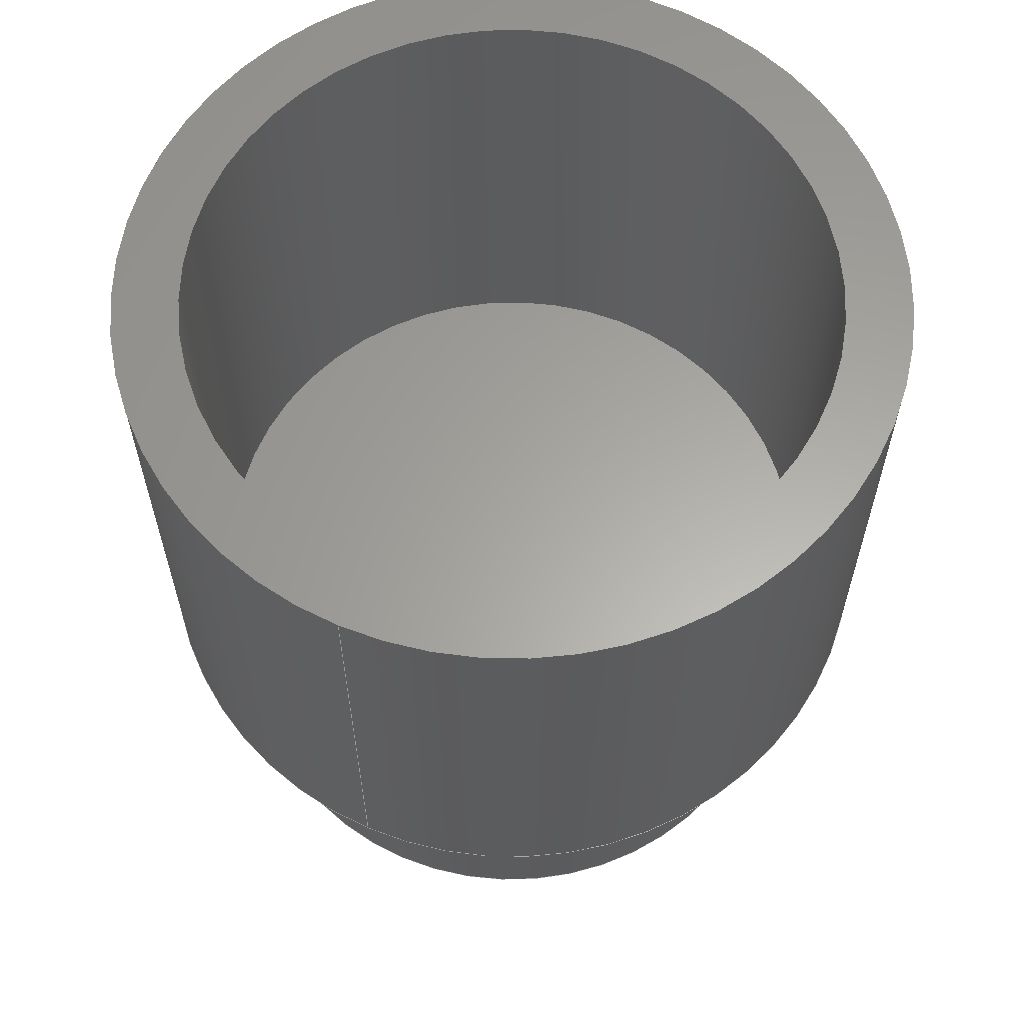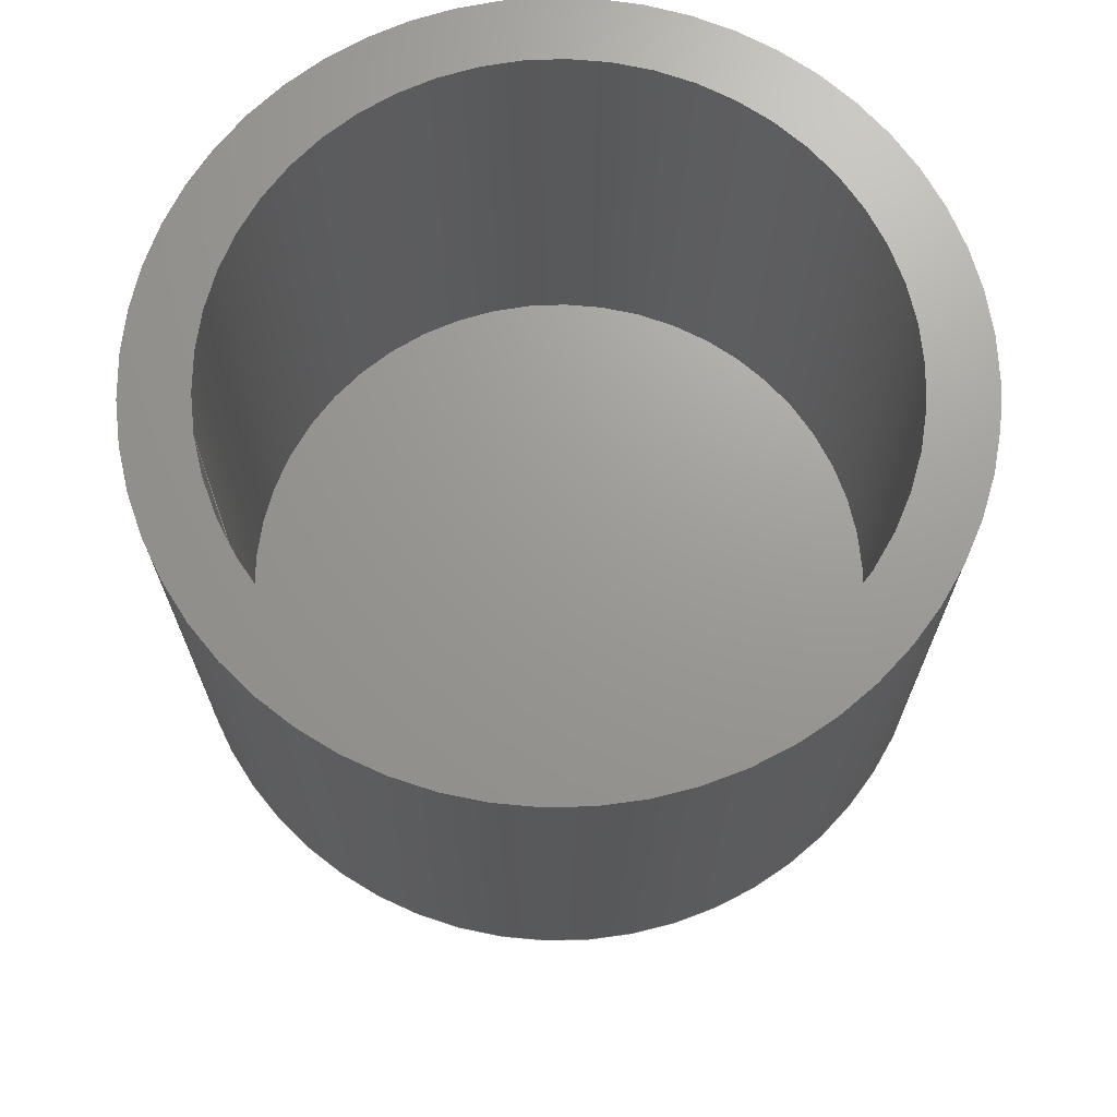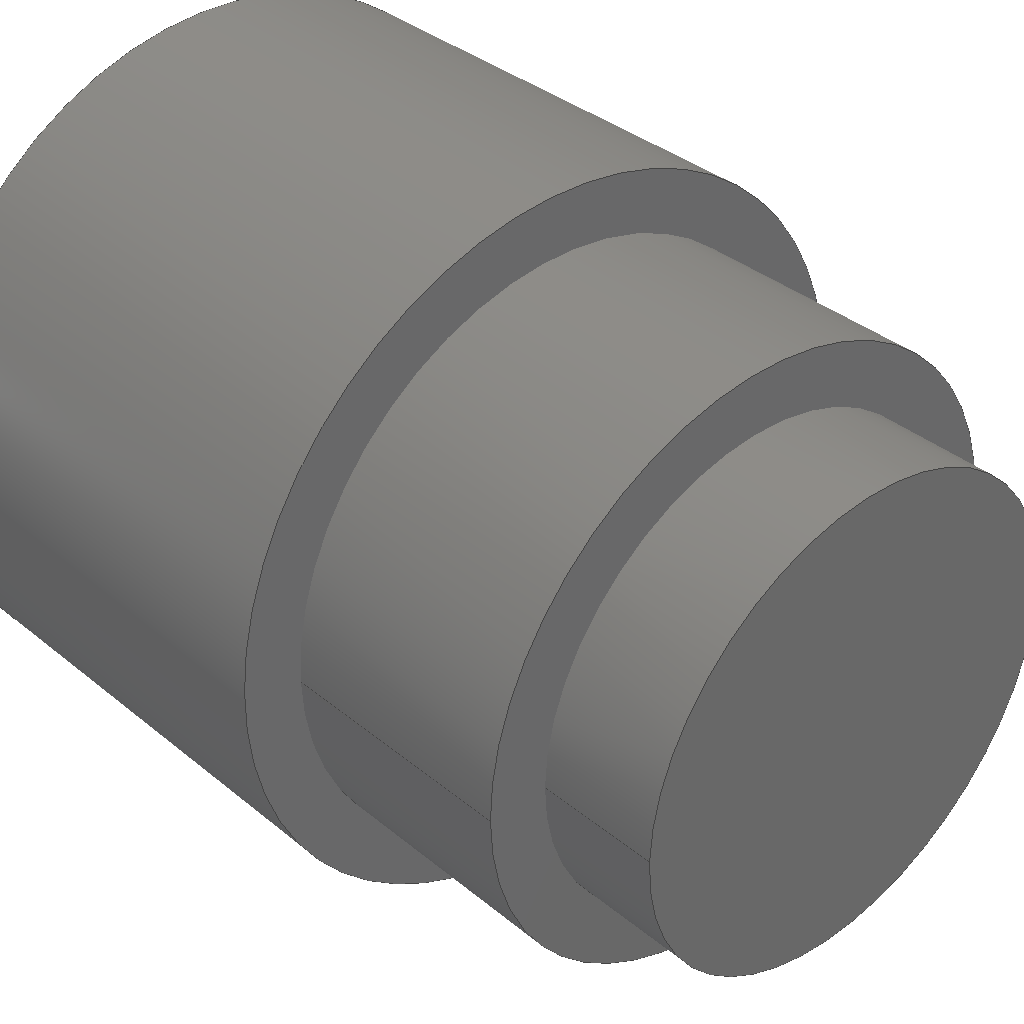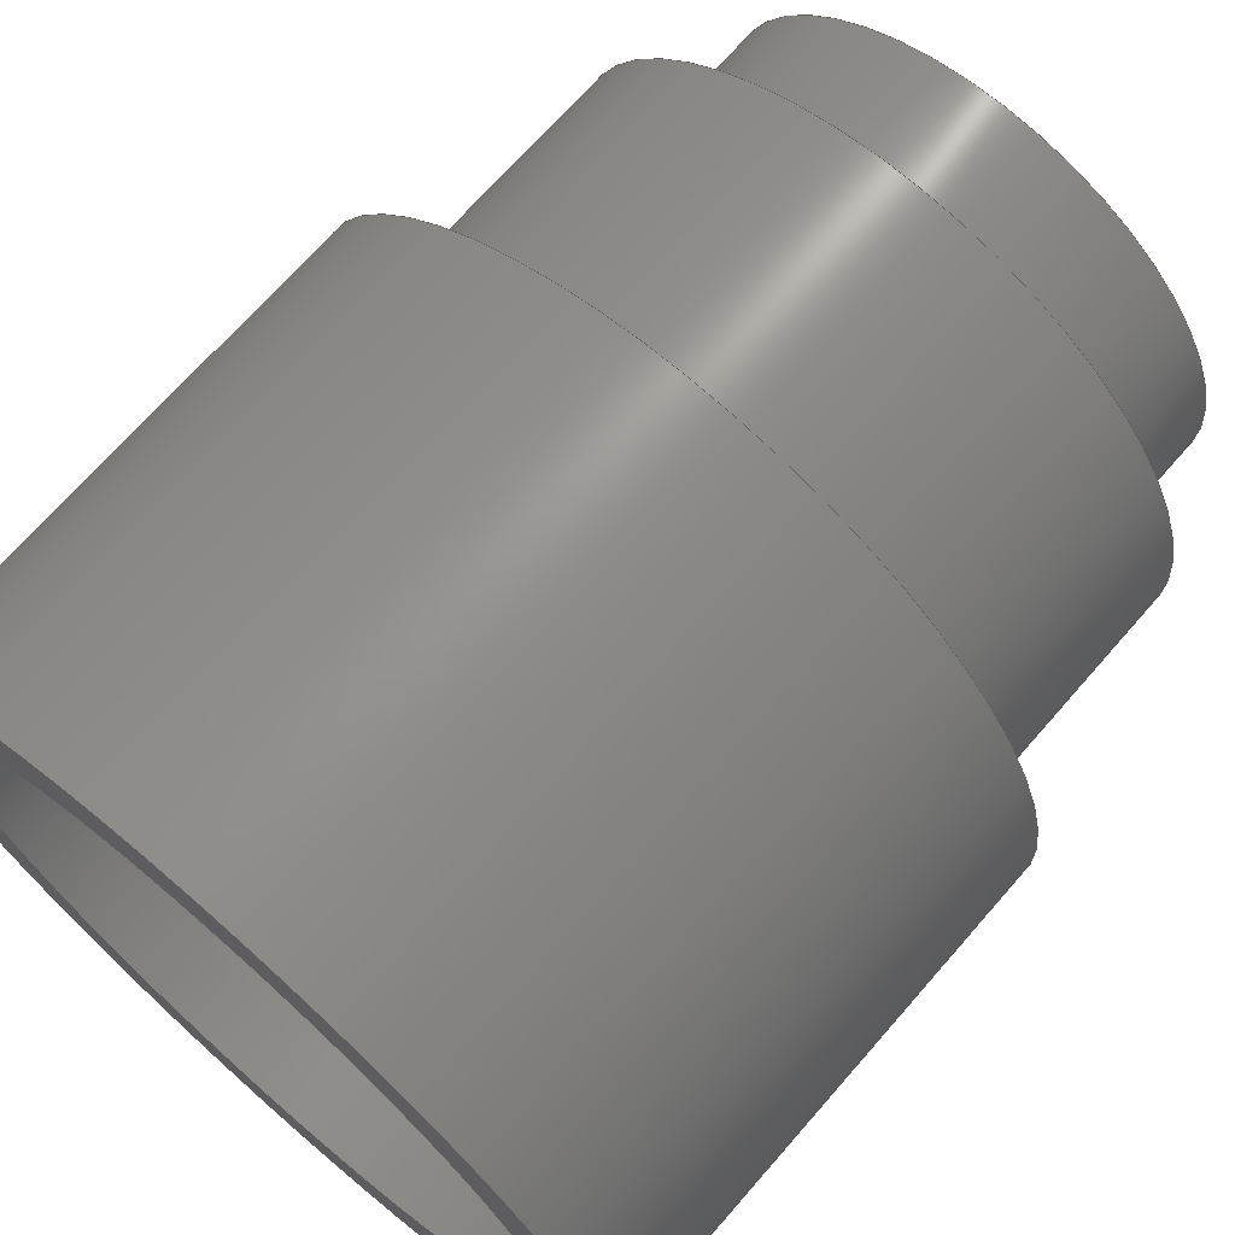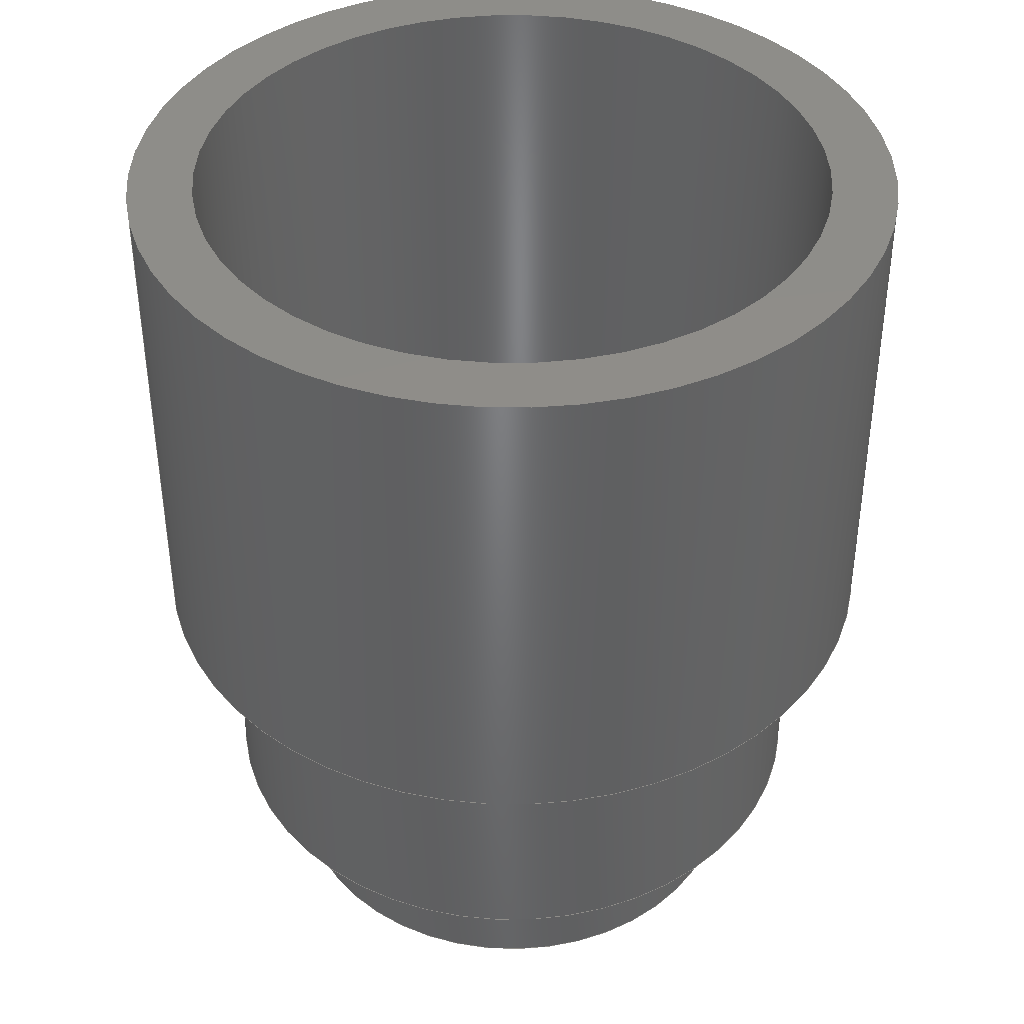
<metadata>
{"format":"step","ext":"step","renderer":"f3d","projection":"perspective","resolution":1024,"background":"white","views":[{"elev":62.1,"azim":-66.2,"up":"+Z"},{"elev":69.6,"azim":-9.5,"up":"+Z"},{"elev":35.7,"azim":137.3,"up":"+Y"},{"elev":69.7,"azim":41.1,"up":"+Y"},{"elev":40.4,"azim":-7.5,"up":"+Z"}]}
</metadata>
<code>
ISO-10303-21;
DATA;
#1=MECHANICAL_DESIGN_GEOMETRIC_PRESENTATION_REPRESENTATION('',(#4,#5),
#235);
#2=SHAPE_REPRESENTATION_RELATIONSHIP('SRR','None',#242,#3);
#3=ADVANCED_BREP_SHAPE_REPRESENTATION('',(#6,#7),#234);
#4=STYLED_ITEM('',(#252),#6);
#5=STYLED_ITEM('',(#252),#7);
#6=MANIFOLD_SOLID_BREP('Body1',#120);
#7=MANIFOLD_SOLID_BREP('Body1',#121);
#8=FACE_BOUND('',#29,.T.);
#9=FACE_BOUND('',#32,.T.);
#10=FACE_BOUND('',#34,.T.);
#11=PLANE('',#138);
#12=PLANE('',#143);
#13=PLANE('',#144);
#14=PLANE('',#145);
#15=PLANE('',#149);
#16=FACE_OUTER_BOUND('',#25,.T.);
#17=FACE_OUTER_BOUND('',#26,.T.);
#18=FACE_OUTER_BOUND('',#27,.T.);
#19=FACE_OUTER_BOUND('',#28,.T.);
#20=FACE_OUTER_BOUND('',#30,.T.);
#21=FACE_OUTER_BOUND('',#31,.T.);
#22=FACE_OUTER_BOUND('',#33,.T.);
#23=FACE_OUTER_BOUND('',#35,.T.);
#24=FACE_OUTER_BOUND('',#36,.T.);
#25=EDGE_LOOP('',(#79,#80,#81,#82));
#26=EDGE_LOOP('',(#83));
#27=EDGE_LOOP('',(#84,#85,#86,#87,#88));
#28=EDGE_LOOP('',(#89));
#29=EDGE_LOOP('',(#90));
#30=EDGE_LOOP('',(#91,#92));
#31=EDGE_LOOP('',(#93));
#32=EDGE_LOOP('',(#94,#95));
#33=EDGE_LOOP('',(#96));
#34=EDGE_LOOP('',(#97));
#35=EDGE_LOOP('',(#98,#99,#100,#101));
#36=EDGE_LOOP('',(#102,#103,#104,#105,#106));
#37=LINE('',#203,#41);
#38=LINE('',#210,#42);
#39=LINE('',#229,#43);
#40=LINE('',#231,#44);
#41=VECTOR('',#160,2);
#42=VECTOR('',#169,2.5);
#43=VECTOR('',#194,3);
#44=VECTOR('',#197,2.5);
#45=CIRCLE('',#136,2);
#46=CIRCLE('',#137,2);
#47=CIRCLE('',#140,2.5);
#48=CIRCLE('',#141,2.5);
#49=CIRCLE('',#142,2.5);
#50=CIRCLE('',#146,3);
#51=CIRCLE('',#147,2.5);
#52=CIRCLE('',#148,2.5);
#53=CIRCLE('',#150,3);
#54=CIRCLE('',#151,2.5);
#55=VERTEX_POINT('',#200);
#56=VERTEX_POINT('',#202);
#57=VERTEX_POINT('',#207);
#58=VERTEX_POINT('',#209);
#59=VERTEX_POINT('',#211);
#60=VERTEX_POINT('',#217);
#61=VERTEX_POINT('',#219);
#62=VERTEX_POINT('',#220);
#63=VERTEX_POINT('',#224);
#64=VERTEX_POINT('',#226);
#65=EDGE_CURVE('',#55,#55,#45,.T.);
#66=EDGE_CURVE('',#55,#56,#37,.T.);
#67=EDGE_CURVE('',#56,#56,#46,.T.);
#68=EDGE_CURVE('',#57,#57,#47,.T.);
#69=EDGE_CURVE('',#57,#58,#38,.T.);
#70=EDGE_CURVE('',#58,#59,#48,.T.);
#71=EDGE_CURVE('',#59,#58,#49,.T.);
#72=EDGE_CURVE('',#60,#60,#50,.T.);
#73=EDGE_CURVE('',#61,#62,#51,.T.);
#74=EDGE_CURVE('',#62,#61,#52,.T.);
#75=EDGE_CURVE('',#63,#63,#53,.T.);
#76=EDGE_CURVE('',#64,#64,#54,.T.);
#77=EDGE_CURVE('',#63,#60,#39,.T.);
#78=EDGE_CURVE('',#64,#62,#40,.T.);
#79=ORIENTED_EDGE('',*,*,#65,.F.);
#80=ORIENTED_EDGE('',*,*,#66,.T.);
#81=ORIENTED_EDGE('',*,*,#67,.F.);
#82=ORIENTED_EDGE('',*,*,#66,.F.);
#83=ORIENTED_EDGE('',*,*,#65,.T.);
#84=ORIENTED_EDGE('',*,*,#68,.F.);
#85=ORIENTED_EDGE('',*,*,#69,.T.);
#86=ORIENTED_EDGE('',*,*,#70,.T.);
#87=ORIENTED_EDGE('',*,*,#71,.T.);
#88=ORIENTED_EDGE('',*,*,#69,.F.);
#89=ORIENTED_EDGE('',*,*,#68,.T.);
#90=ORIENTED_EDGE('',*,*,#67,.T.);
#91=ORIENTED_EDGE('',*,*,#70,.F.);
#92=ORIENTED_EDGE('',*,*,#71,.F.);
#93=ORIENTED_EDGE('',*,*,#72,.F.);
#94=ORIENTED_EDGE('',*,*,#73,.F.);
#95=ORIENTED_EDGE('',*,*,#74,.F.);
#96=ORIENTED_EDGE('',*,*,#75,.T.);
#97=ORIENTED_EDGE('',*,*,#76,.T.);
#98=ORIENTED_EDGE('',*,*,#75,.F.);
#99=ORIENTED_EDGE('',*,*,#77,.T.);
#100=ORIENTED_EDGE('',*,*,#72,.T.);
#101=ORIENTED_EDGE('',*,*,#77,.F.);
#102=ORIENTED_EDGE('',*,*,#76,.F.);
#103=ORIENTED_EDGE('',*,*,#78,.T.);
#104=ORIENTED_EDGE('',*,*,#74,.T.);
#105=ORIENTED_EDGE('',*,*,#73,.T.);
#106=ORIENTED_EDGE('',*,*,#78,.F.);
#107=CYLINDRICAL_SURFACE('',#135,2);
#108=CYLINDRICAL_SURFACE('',#139,2.5);
#109=CYLINDRICAL_SURFACE('',#152,3);
#110=CYLINDRICAL_SURFACE('',#153,2.5);
#111=ADVANCED_FACE('',(#16),#107,.T.);
#112=ADVANCED_FACE('',(#17),#11,.T.);
#113=ADVANCED_FACE('',(#18),#108,.T.);
#114=ADVANCED_FACE('',(#19,#8),#12,.T.);
#115=ADVANCED_FACE('',(#20),#13,.F.);
#116=ADVANCED_FACE('',(#21,#9),#14,.F.);
#117=ADVANCED_FACE('',(#22,#10),#15,.T.);
#118=ADVANCED_FACE('',(#23),#109,.T.);
#119=ADVANCED_FACE('',(#24),#110,.F.);
#120=CLOSED_SHELL('',(#111,#112,#113,#114,#115));
#121=CLOSED_SHELL('',(#116,#117,#118,#119));
#122=DERIVED_UNIT_ELEMENT(#124,1);
#123=DERIVED_UNIT_ELEMENT(#237,3);
#124=(
MASS_UNIT()
NAMED_UNIT(*)
SI_UNIT(.KILO.,.GRAM.)
);
#125=DERIVED_UNIT((#122,#123));
#126=MEASURE_REPRESENTATION_ITEM('density measure',
POSITIVE_RATIO_MEASURE(7850),#125);
#127=PROPERTY_DEFINITION_REPRESENTATION(#132,#129);
#128=PROPERTY_DEFINITION_REPRESENTATION(#133,#130);
#129=REPRESENTATION('material name',(#131),#234);
#130=REPRESENTATION('density',(#126),#234);
#131=DESCRIPTIVE_REPRESENTATION_ITEM('Steel','Steel');
#132=PROPERTY_DEFINITION('material property','material name',#244);
#133=PROPERTY_DEFINITION('material property','density of part',#244);
#134=AXIS2_PLACEMENT_3D('placement',#198,#154,#155);
#135=AXIS2_PLACEMENT_3D('',#199,#156,#157);
#136=AXIS2_PLACEMENT_3D('',#201,#158,#159);
#137=AXIS2_PLACEMENT_3D('',#204,#161,#162);
#138=AXIS2_PLACEMENT_3D('',#205,#163,#164);
#139=AXIS2_PLACEMENT_3D('',#206,#165,#166);
#140=AXIS2_PLACEMENT_3D('',#208,#167,#168);
#141=AXIS2_PLACEMENT_3D('',#212,#170,#171);
#142=AXIS2_PLACEMENT_3D('',#213,#172,#173);
#143=AXIS2_PLACEMENT_3D('',#214,#174,#175);
#144=AXIS2_PLACEMENT_3D('',#215,#176,#177);
#145=AXIS2_PLACEMENT_3D('',#216,#178,#179);
#146=AXIS2_PLACEMENT_3D('',#218,#180,#181);
#147=AXIS2_PLACEMENT_3D('',#221,#182,#183);
#148=AXIS2_PLACEMENT_3D('',#222,#184,#185);
#149=AXIS2_PLACEMENT_3D('',#223,#186,#187);
#150=AXIS2_PLACEMENT_3D('',#225,#188,#189);
#151=AXIS2_PLACEMENT_3D('',#227,#190,#191);
#152=AXIS2_PLACEMENT_3D('',#228,#192,#193);
#153=AXIS2_PLACEMENT_3D('',#230,#195,#196);
#154=DIRECTION('axis',(0,0,1));
#155=DIRECTION('refdir',(1,0,0));
#156=DIRECTION('center_axis',(0,0,-1));
#157=DIRECTION('ref_axis',(-1,0,0));
#158=DIRECTION('center_axis',(0,0,-1));
#159=DIRECTION('ref_axis',(-1,0,0));
#160=DIRECTION('',(0,0,1));
#161=DIRECTION('center_axis',(0,0,1));
#162=DIRECTION('ref_axis',(-1,0,0));
#163=DIRECTION('center_axis',(0,0,-1));
#164=DIRECTION('ref_axis',(-1,0,0));
#165=DIRECTION('center_axis',(0,0,-1));
#166=DIRECTION('ref_axis',(-1,0,0));
#167=DIRECTION('center_axis',(0,0,-1));
#168=DIRECTION('ref_axis',(-1,0,0));
#169=DIRECTION('',(0,0,1));
#170=DIRECTION('center_axis',(0,0,-1));
#171=DIRECTION('ref_axis',(1,0,0));
#172=DIRECTION('center_axis',(0,0,-1));
#173=DIRECTION('ref_axis',(1,0,0));
#174=DIRECTION('center_axis',(0,0,-1));
#175=DIRECTION('ref_axis',(-1,0,0));
#176=DIRECTION('center_axis',(0,0,-1));
#177=DIRECTION('ref_axis',(-1,0,0));
#178=DIRECTION('center_axis',(0,0,1));
#179=DIRECTION('ref_axis',(1,0,0));
#180=DIRECTION('center_axis',(0,0,1));
#181=DIRECTION('ref_axis',(1,0,0));
#182=DIRECTION('center_axis',(0,0,-1));
#183=DIRECTION('ref_axis',(1,0,0));
#184=DIRECTION('center_axis',(0,0,-1));
#185=DIRECTION('ref_axis',(1,0,0));
#186=DIRECTION('center_axis',(0,0,1));
#187=DIRECTION('ref_axis',(1,0,0));
#188=DIRECTION('center_axis',(0,0,1));
#189=DIRECTION('ref_axis',(1,0,0));
#190=DIRECTION('center_axis',(0,0,-1));
#191=DIRECTION('ref_axis',(1,0,0));
#192=DIRECTION('center_axis',(0,0,1));
#193=DIRECTION('ref_axis',(1,0,0));
#194=DIRECTION('',(0,0,-1));
#195=DIRECTION('center_axis',(0,0,1));
#196=DIRECTION('ref_axis',(1,0,0));
#197=DIRECTION('',(0,0,-1));
#198=CARTESIAN_POINT('',(0,0,0));
#199=CARTESIAN_POINT('Origin',(0,-10,-2));
#200=CARTESIAN_POINT('',(2,-10,-3));
#201=CARTESIAN_POINT('Origin',(0,-10,-3));
#202=CARTESIAN_POINT('',(2,-10,-2));
#203=CARTESIAN_POINT('',(2,-10,-2));
#204=CARTESIAN_POINT('Origin',(0,-10,-2));
#205=CARTESIAN_POINT('Origin',(0,-10,-3));
#206=CARTESIAN_POINT('Origin',(0,-10,0));
#207=CARTESIAN_POINT('',(2.5,-10,-2));
#208=CARTESIAN_POINT('Origin',(0,-10,-2));
#209=CARTESIAN_POINT('',(2.5,-10,0));
#210=CARTESIAN_POINT('',(2.5,-10,0));
#211=CARTESIAN_POINT('',(-2.5,-10,0));
#212=CARTESIAN_POINT('Origin',(0,-10,0));
#213=CARTESIAN_POINT('Origin',(0,-10,0));
#214=CARTESIAN_POINT('Origin',(0,-10,-2));
#215=CARTESIAN_POINT('Origin',(0,-10,0));
#216=CARTESIAN_POINT('Origin',(0,-10,0));
#217=CARTESIAN_POINT('',(-3,-10,0));
#218=CARTESIAN_POINT('Origin',(0,-10,0));
#219=CARTESIAN_POINT('',(2.5,-10,0));
#220=CARTESIAN_POINT('',(-2.5,-10,0));
#221=CARTESIAN_POINT('Origin',(0,-10,0));
#222=CARTESIAN_POINT('Origin',(0,-10,0));
#223=CARTESIAN_POINT('Origin',(0,-10,4));
#224=CARTESIAN_POINT('',(-3,-10,4));
#225=CARTESIAN_POINT('Origin',(0,-10,4));
#226=CARTESIAN_POINT('',(-2.5,-10,4));
#227=CARTESIAN_POINT('Origin',(0,-10,4));
#228=CARTESIAN_POINT('Origin',(0,-10,0));
#229=CARTESIAN_POINT('',(-3,-10,0));
#230=CARTESIAN_POINT('Origin',(0,-10,0));
#231=CARTESIAN_POINT('',(-2.5,-10,0));
#232=UNCERTAINTY_MEASURE_WITH_UNIT(LENGTH_MEASURE(0.001),#236,
'DISTANCE_ACCURACY_VALUE',
'Maximum model space distance between geometric entities at asserted c
onnectivities');
#233=UNCERTAINTY_MEASURE_WITH_UNIT(LENGTH_MEASURE(0.001),#236,
'DISTANCE_ACCURACY_VALUE',
'Maximum model space distance between geometric entities at asserted c
onnectivities');
#234=(
GEOMETRIC_REPRESENTATION_CONTEXT(3)
GLOBAL_UNCERTAINTY_ASSIGNED_CONTEXT((#232))
GLOBAL_UNIT_ASSIGNED_CONTEXT((#236,#238,#239))
REPRESENTATION_CONTEXT('','3D')
);
#235=(
GEOMETRIC_REPRESENTATION_CONTEXT(3)
GLOBAL_UNCERTAINTY_ASSIGNED_CONTEXT((#233))
GLOBAL_UNIT_ASSIGNED_CONTEXT((#236,#238,#239))
REPRESENTATION_CONTEXT('','3D')
);
#236=(
LENGTH_UNIT()
NAMED_UNIT(*)
SI_UNIT(.CENTI.,.METRE.)
);
#237=(
LENGTH_UNIT()
NAMED_UNIT(*)
SI_UNIT($,.METRE.)
);
#238=(
NAMED_UNIT(*)
PLANE_ANGLE_UNIT()
SI_UNIT($,.RADIAN.)
);
#239=(
NAMED_UNIT(*)
SI_UNIT($,.STERADIAN.)
SOLID_ANGLE_UNIT()
);
#240=SHAPE_DEFINITION_REPRESENTATION(#241,#242);
#241=PRODUCT_DEFINITION_SHAPE('',$,#244);
#242=SHAPE_REPRESENTATION('',(#134),#234);
#243=PRODUCT_DEFINITION_CONTEXT('part definition',#248,'design');
#244=PRODUCT_DEFINITION('cap tube','cap tube',#245,#243);
#245=PRODUCT_DEFINITION_FORMATION('',$,#250);
#246=PRODUCT_RELATED_PRODUCT_CATEGORY('cap tube','cap tube',(#250));
#247=APPLICATION_PROTOCOL_DEFINITION('international standard',
'automotive_design',2009,#248);
#248=APPLICATION_CONTEXT(
'Core Data for Automotive Mechanical Design Process');
#249=PRODUCT_CONTEXT('part definition',#248,'mechanical');
#250=PRODUCT('cap tube','cap tube',$,(#249));
#251=PRESENTATION_STYLE_ASSIGNMENT((#253));
#252=PRESENTATION_STYLE_ASSIGNMENT((#254));
#253=SURFACE_STYLE_USAGE(.BOTH.,#255);
#254=SURFACE_STYLE_USAGE(.BOTH.,#256);
#255=SURFACE_SIDE_STYLE('',(#257));
#256=SURFACE_SIDE_STYLE('',(#258));
#257=SURFACE_STYLE_FILL_AREA(#259);
#258=SURFACE_STYLE_FILL_AREA(#260);
#259=FILL_AREA_STYLE('Steel - Satin',(#261));
#260=FILL_AREA_STYLE('Plastic - Glossy (Grey)',(#262));
#261=FILL_AREA_STYLE_COLOUR('Steel - Satin',#263);
#262=FILL_AREA_STYLE_COLOUR('Plastic - Glossy (Grey)',#264);
#263=COLOUR_RGB('Steel - Satin',0.6275,0.6275,0.6275);
#264=COLOUR_RGB('Plastic - Glossy (Grey)',0,0,0);
ENDSEC;
END-ISO-10303-21;

</code>
